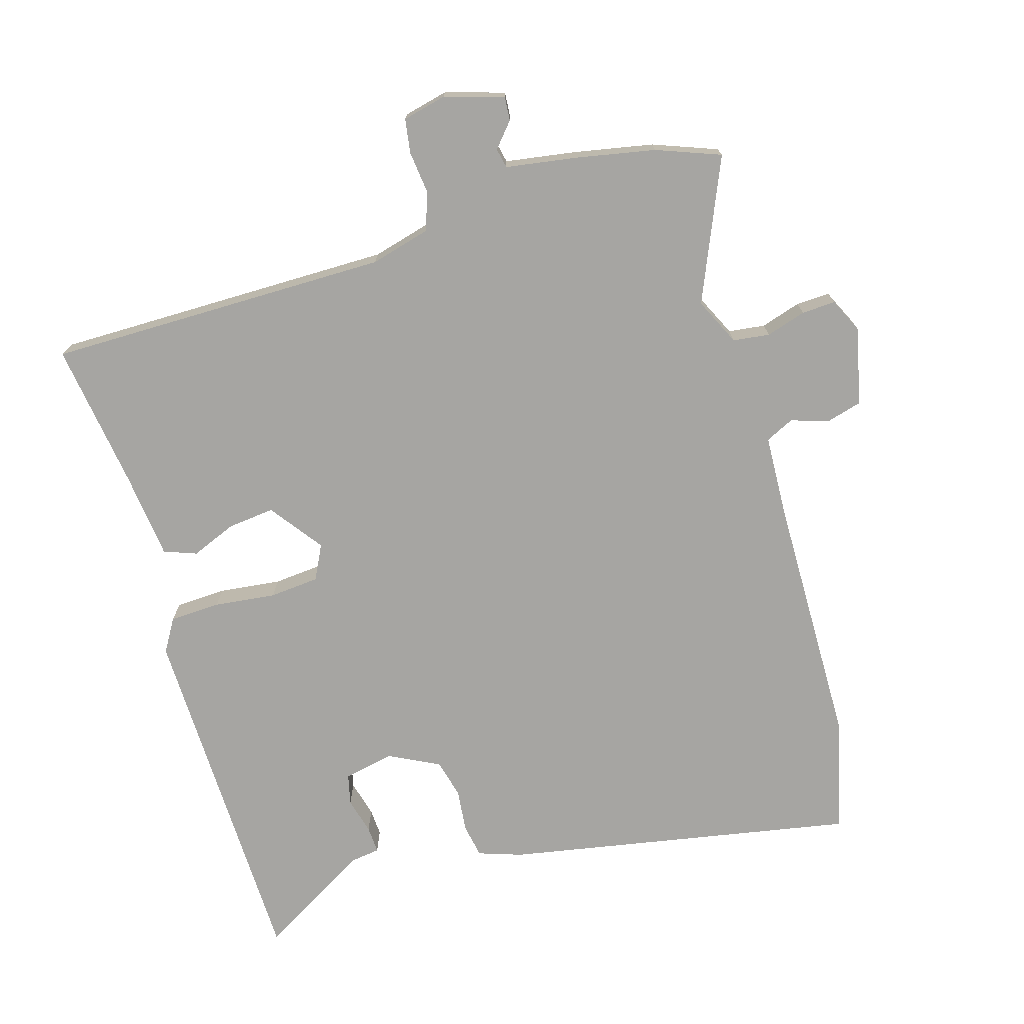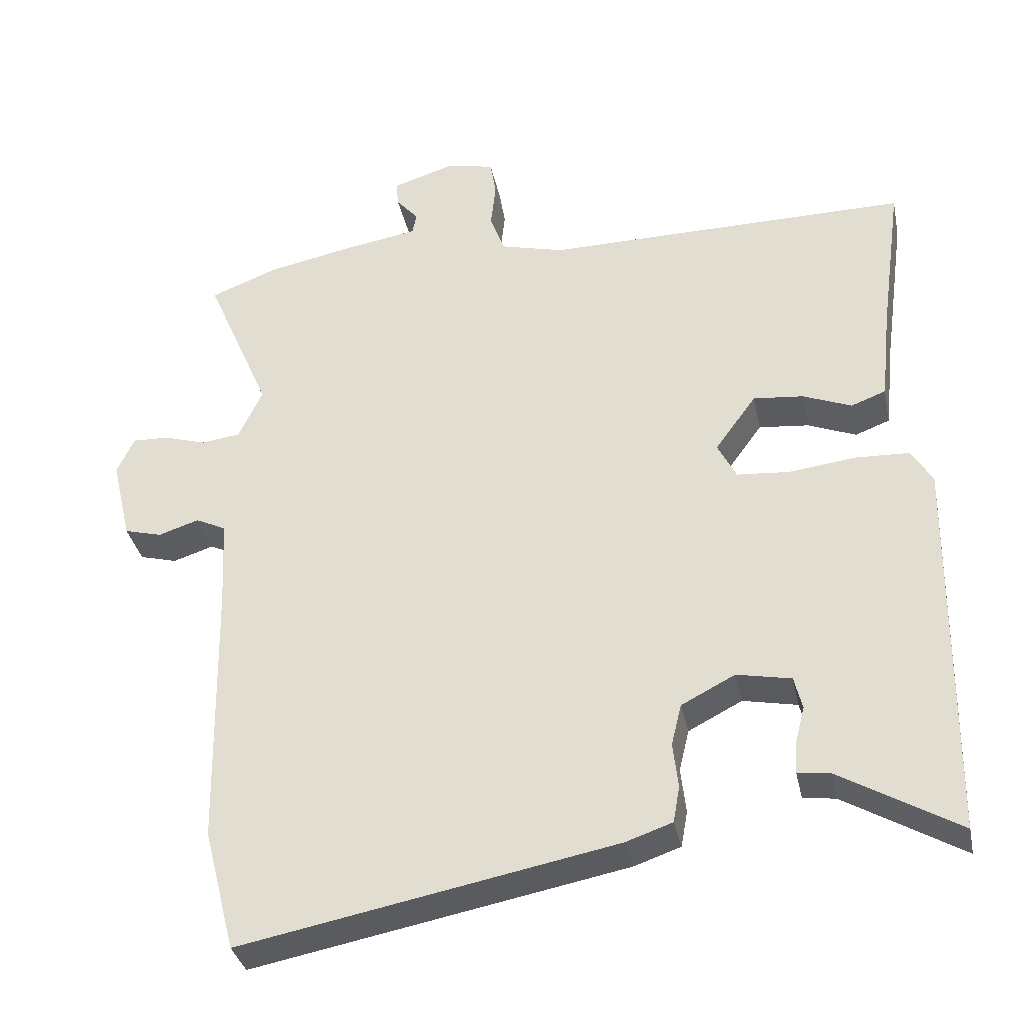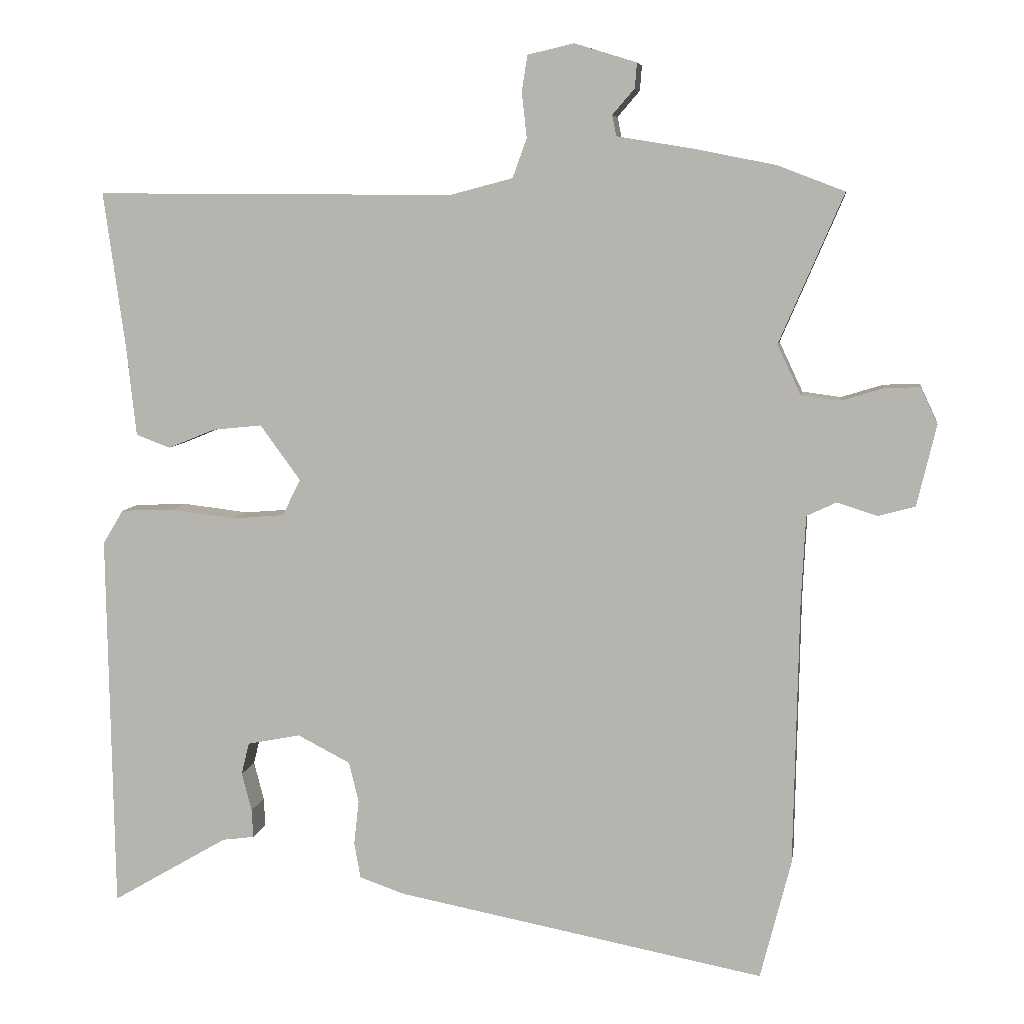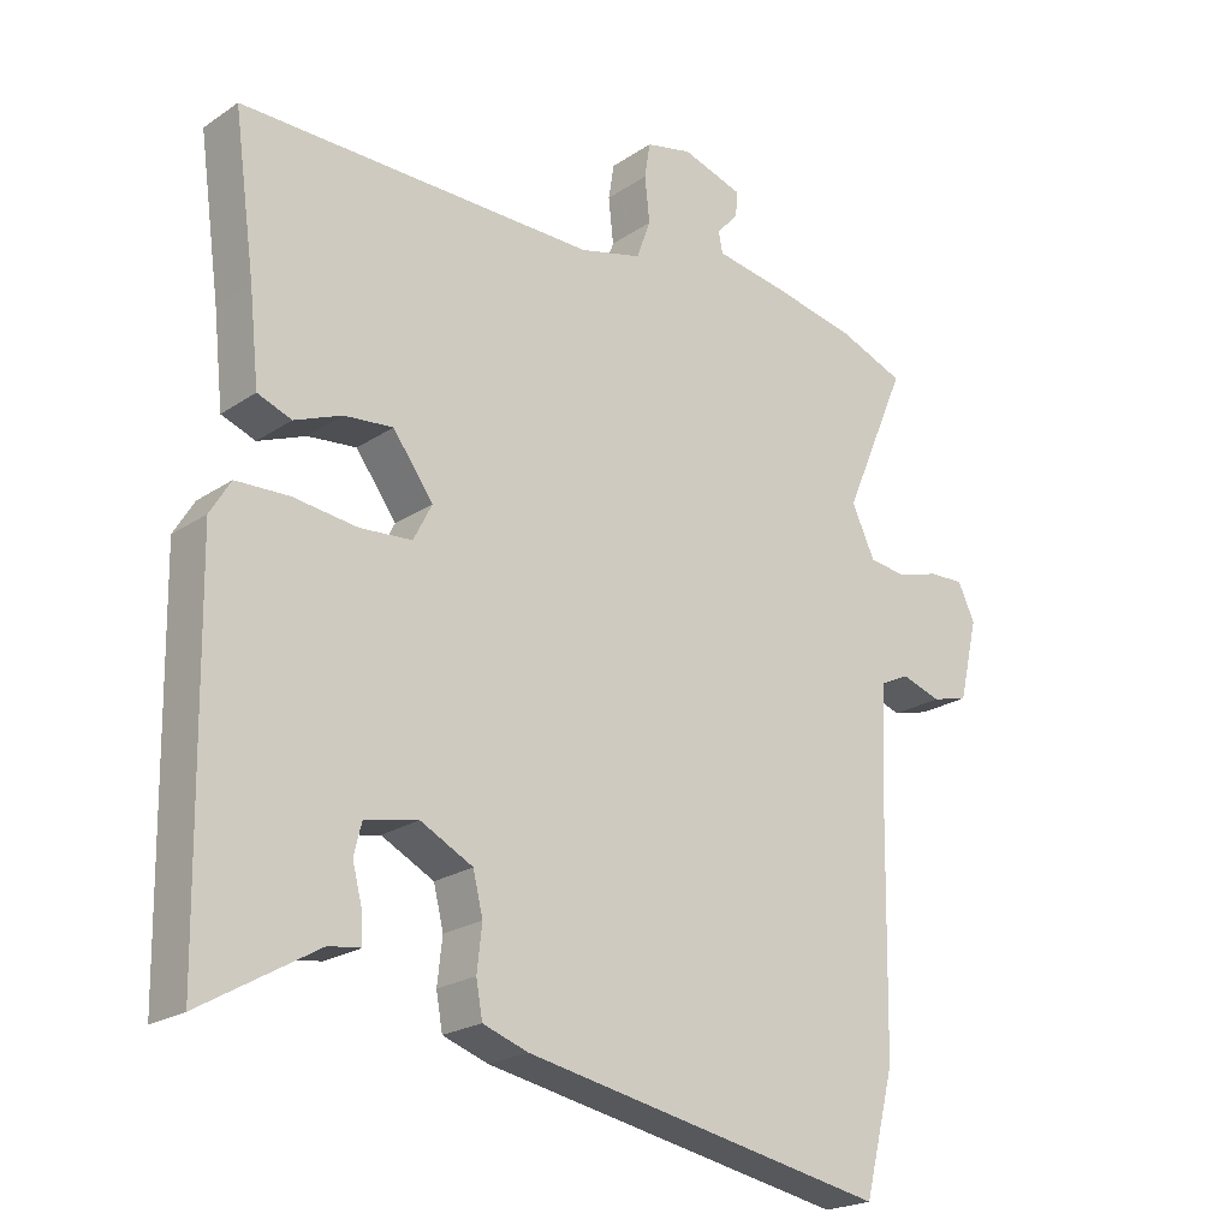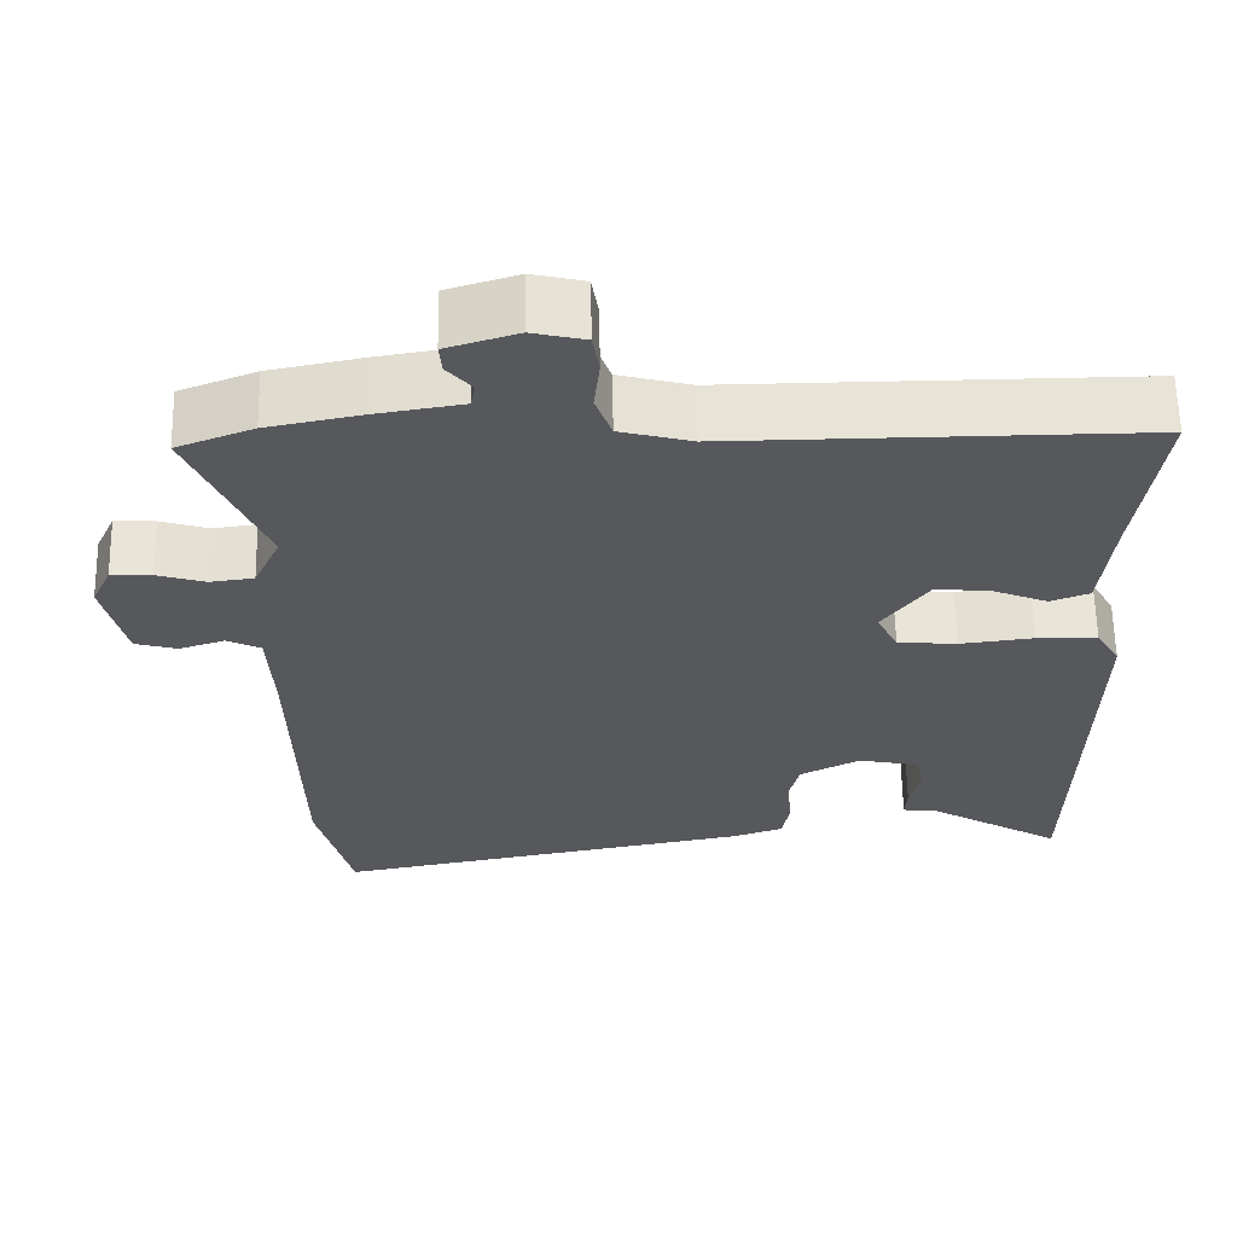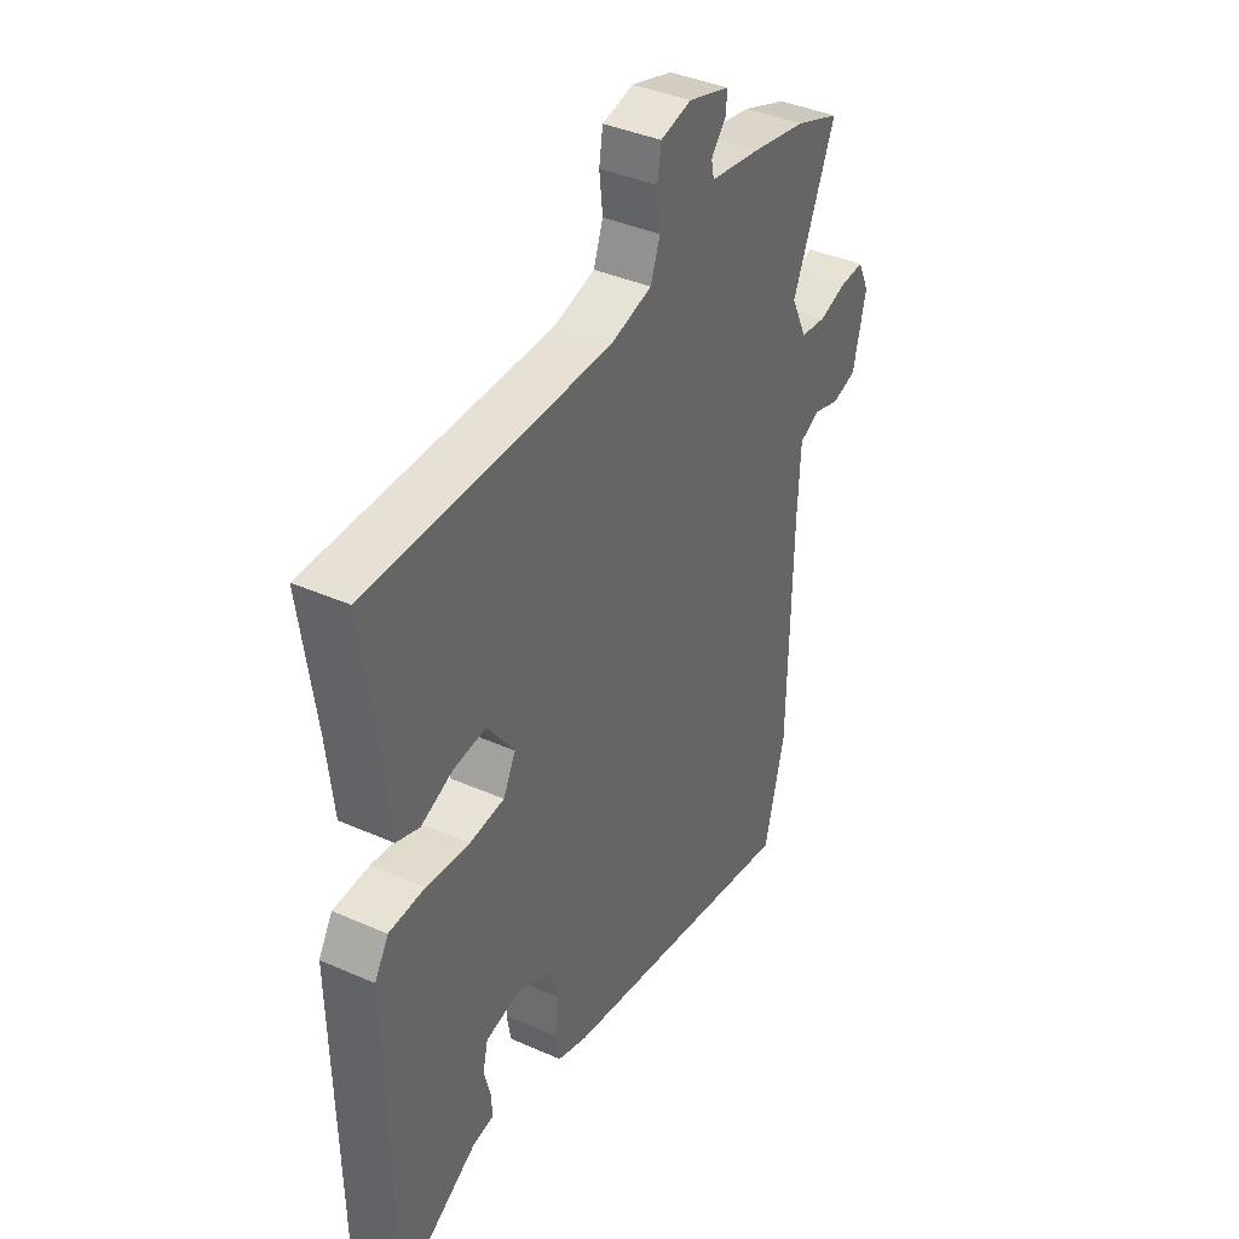
<metadata>
{"format":"obj","ext":"obj","renderer":"f3d","projection":"perspective","resolution":1024,"background":"white","views":[{"elev":-73.7,"azim":16.8,"up":"+Y"},{"elev":-34.8,"azim":-168.3,"up":"+Z"},{"elev":7.1,"azim":8.7,"up":"+Z"},{"elev":-21.9,"azim":-40.8,"up":"+Z"},{"elev":61.6,"azim":178.9,"up":"+Z"},{"elev":39.3,"azim":-61.2,"up":"+Z"}]}
</metadata>
<code>
v 0.474 0.07 0.51
v 0.568 0.07 0.474
v 0.478 0.07 0.265
v 0.511 0.07 0.195
v 0.565 0.07 0.188
v 0.624 0.07 0.206
v 0.674 0.07 0.208
v 0.698 0.07 0.157
v 0.671 0.07 0.043
v 0.619 0.07 0.029
v 0.563 0.07 0.047
v 0.521 0.07 0.027
v 0.515 0.07 -0.097
v 0.508 0.07 -0.468
v 0.465 0.07 -0.636
v -0.052 0.07 -0.538
v -0.116 0.07 -0.516
v -0.125 0.07 -0.466
v -0.118 0.07 -0.403
v -0.132 0.07 -0.346
v -0.206 0.07 -0.308
v -0.281 0.07 -0.323
v -0.292 0.07 -0.368
v -0.278 0.07 -0.422
v -0.276 0.07 -0.462
v -0.321 0.07 -0.468
v -0.485 0.07 -0.564
v -0.494 0.07 -0.032
v -0.465 0.07 0.016
v -0.39 0.07 0.019
v -0.299 0.07 0.008
v -0.226 0.07 0.014
v -0.2 0.07 0.065
v -0.257 0.07 0.143
v -0.326 0.07 0.136
v -0.393 0.07 0.109
v -0.441 0.07 0.127
v -0.455 0.07 0.256
v -0.485 0.07 0.473
v 0.02 0.07 0.47
v 0.108 0.07 0.493
v 0.128 0.07 0.548
v 0.121 0.07 0.612
v 0.129 0.07 0.662
v 0.194 0.07 0.677
v 0.281 0.07 0.65
v 0.278 0.07 0.615
v 0.247 0.07 0.579
v 0.253 0.07 0.55
v 0.358 0.07 0.533
v 0.474 0 0.51
v 0.568 0 0.474
v 0.478 0 0.265
v 0.511 0 0.195
v 0.565 0 0.188
v 0.624 0 0.206
v 0.674 0 0.208
v 0.698 0 0.157
v 0.671 0 0.043
v 0.619 0 0.029
v 0.563 0 0.047
v 0.521 0 0.027
v 0.515 0 -0.097
v 0.508 0 -0.468
v 0.465 0 -0.636
v -0.052 0 -0.538
v -0.116 0 -0.516
v -0.125 0 -0.466
v -0.118 0 -0.403
v -0.132 0 -0.346
v -0.206 0 -0.308
v -0.281 0 -0.323
v -0.292 0 -0.368
v -0.278 0 -0.422
v -0.276 0 -0.462
v -0.321 0 -0.468
v -0.485 0 -0.564
v -0.494 0 -0.032
v -0.465 0 0.016
v -0.39 0 0.019
v -0.299 0 0.008
v -0.226 0 0.014
v -0.2 0 0.065
v -0.257 0 0.143
v -0.326 0 0.136
v -0.393 0 0.109
v -0.441 0 0.127
v -0.455 0 0.256
v -0.485 0 0.473
v 0.02 0 0.47
v 0.108 0 0.493
v 0.128 0 0.548
v 0.121 0 0.612
v 0.129 0 0.662
v 0.194 0 0.677
v 0.281 0 0.65
v 0.278 0 0.615
v 0.247 0 0.579
v 0.253 0 0.55
v 0.358 0 0.533
f 49 50 1 2
f 45 46 47 48
f 45 48 49
f 42 43 44 45
f 41 42 45 49
f 38 39 40
f 38 40 41
f 35 36 37 38
f 34 35 38 41
f 33 34 41 49
f 28 29 30 31
f 26 27 28 31
f 26 31 32
f 23 24 25 26
f 22 23 26 32
f 21 22 32 33
f 16 17 18 19
f 16 19 20
f 13 14 15 16
f 12 13 16 20
f 8 9 10 11
f 8 11 12
f 5 6 7 8
f 4 5 8 12
f 3 4 12 20
f 20 21 33 49
f 2 3 20 49
f 52 51 100 99
f 98 97 96 95
f 99 98 95
f 95 94 93 92
f 99 95 92 91
f 90 89 88
f 91 90 88
f 88 87 86 85
f 91 88 85 84
f 99 91 84 83
f 81 80 79 78
f 81 78 77 76
f 82 81 76
f 76 75 74 73
f 82 76 73 72
f 83 82 72 71
f 69 68 67 66
f 70 69 66
f 66 65 64 63
f 70 66 63 62
f 61 60 59 58
f 62 61 58
f 58 57 56 55
f 62 58 55 54
f 70 62 54 53
f 99 83 71 70
f 99 70 53 52
f 1 51 52 2
f 2 52 53 3
f 3 53 54 4
f 4 54 55 5
f 5 55 56 6
f 6 56 57 7
f 7 57 58 8
f 8 58 59 9
f 9 59 60 10
f 10 60 61 11
f 11 61 62 12
f 12 62 63 13
f 13 63 64 14
f 14 64 65 15
f 15 65 66 16
f 16 66 67 17
f 17 67 68 18
f 18 68 69 19
f 19 69 70 20
f 20 70 71 21
f 21 71 72 22
f 22 72 73 23
f 23 73 74 24
f 24 74 75 25
f 25 75 76 26
f 26 76 77 27
f 27 77 78 28
f 28 78 79 29
f 29 79 80 30
f 30 80 81 31
f 31 81 82 32
f 32 82 83 33
f 33 83 84 34
f 34 84 85 35
f 35 85 86 36
f 36 86 87 37
f 37 87 88 38
f 38 88 89 39
f 39 89 90 40
f 40 90 91 41
f 41 91 92 42
f 42 92 93 43
f 43 93 94 44
f 44 94 95 45
f 45 95 96 46
f 46 96 97 47
f 47 97 98 48
f 48 98 99 49
f 49 99 100 50
f 50 100 51 1

</code>
